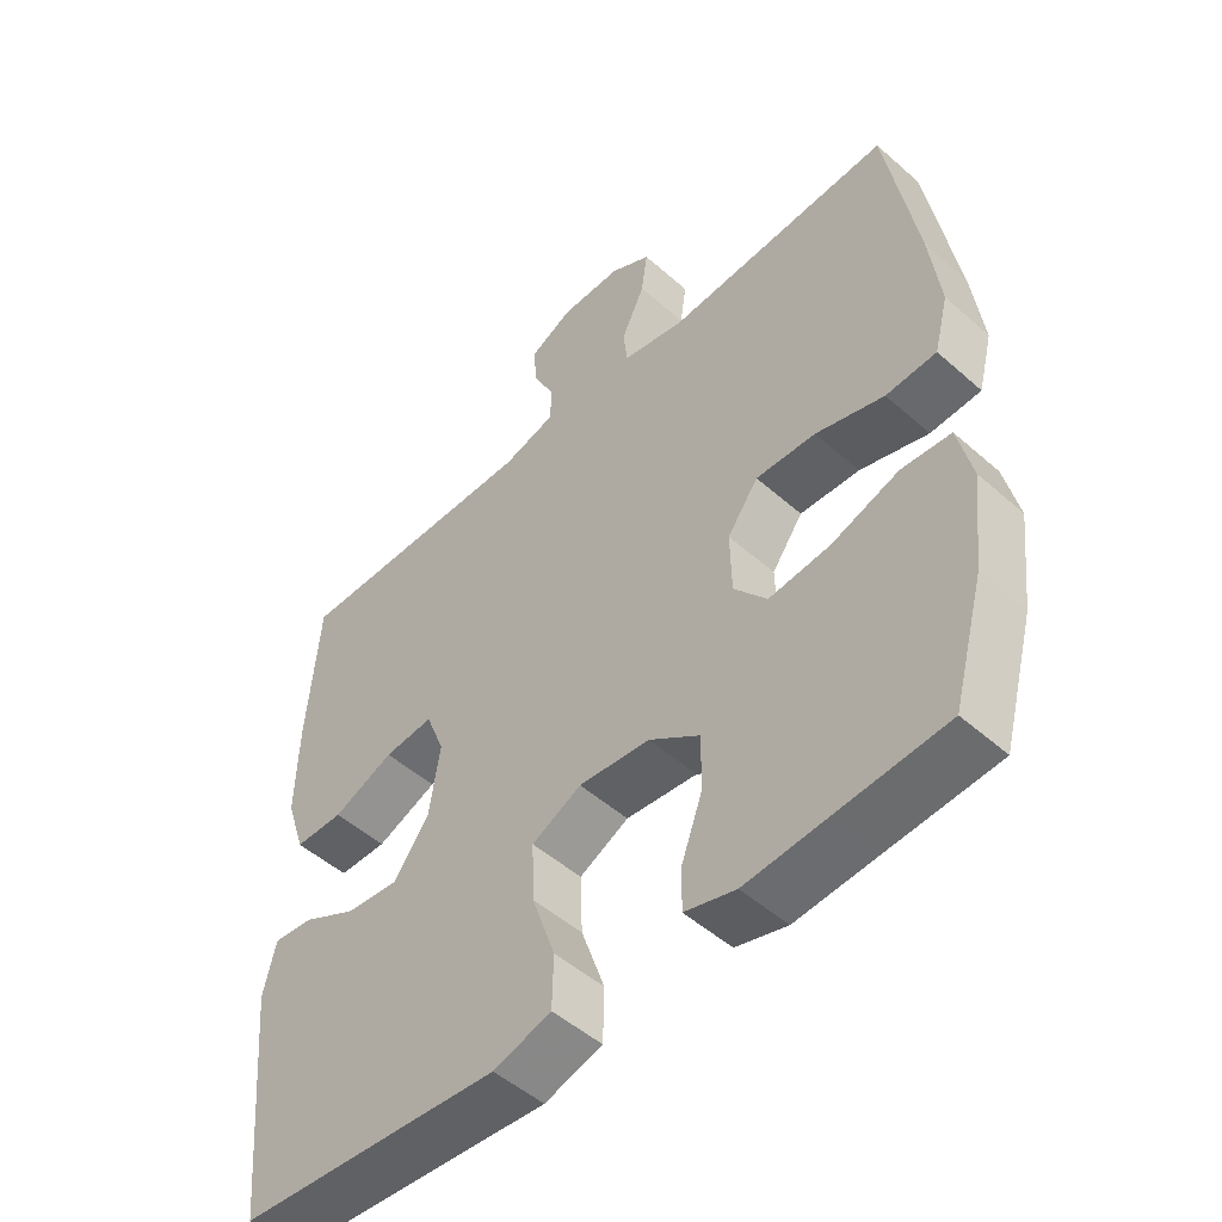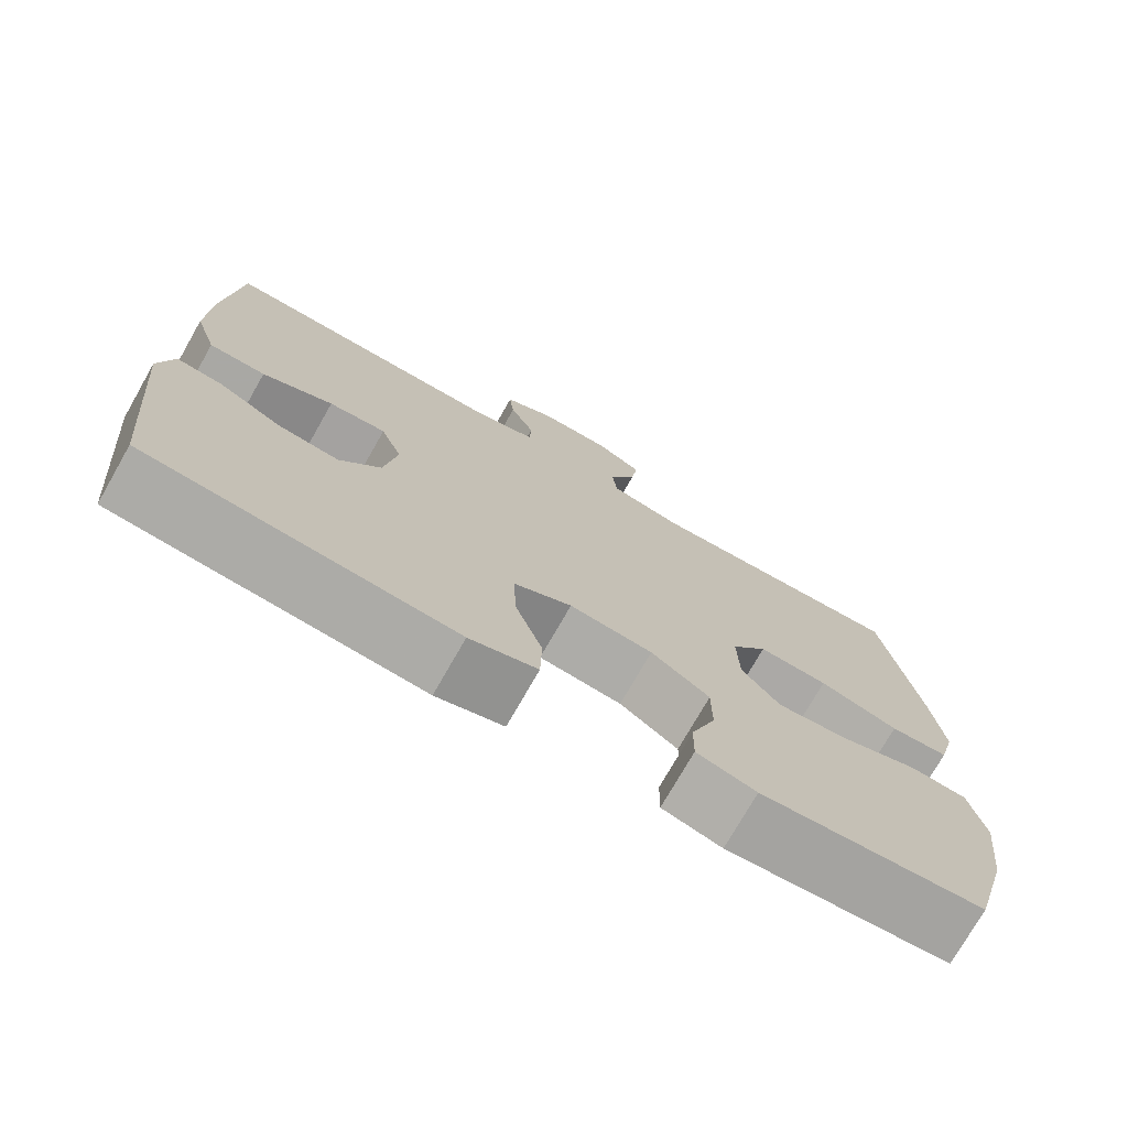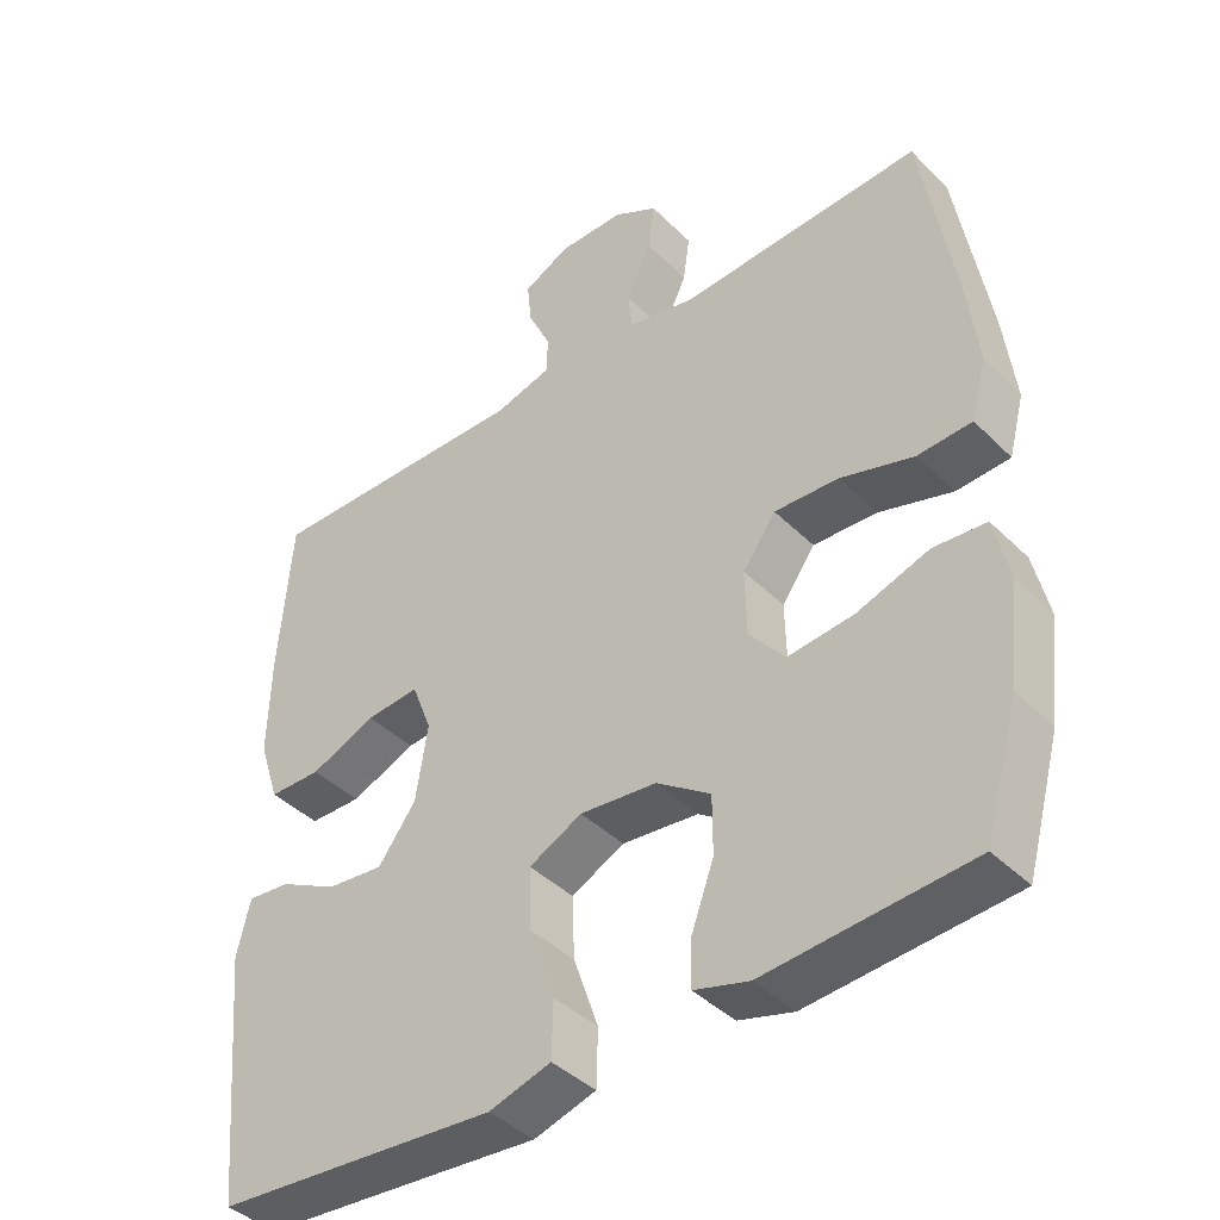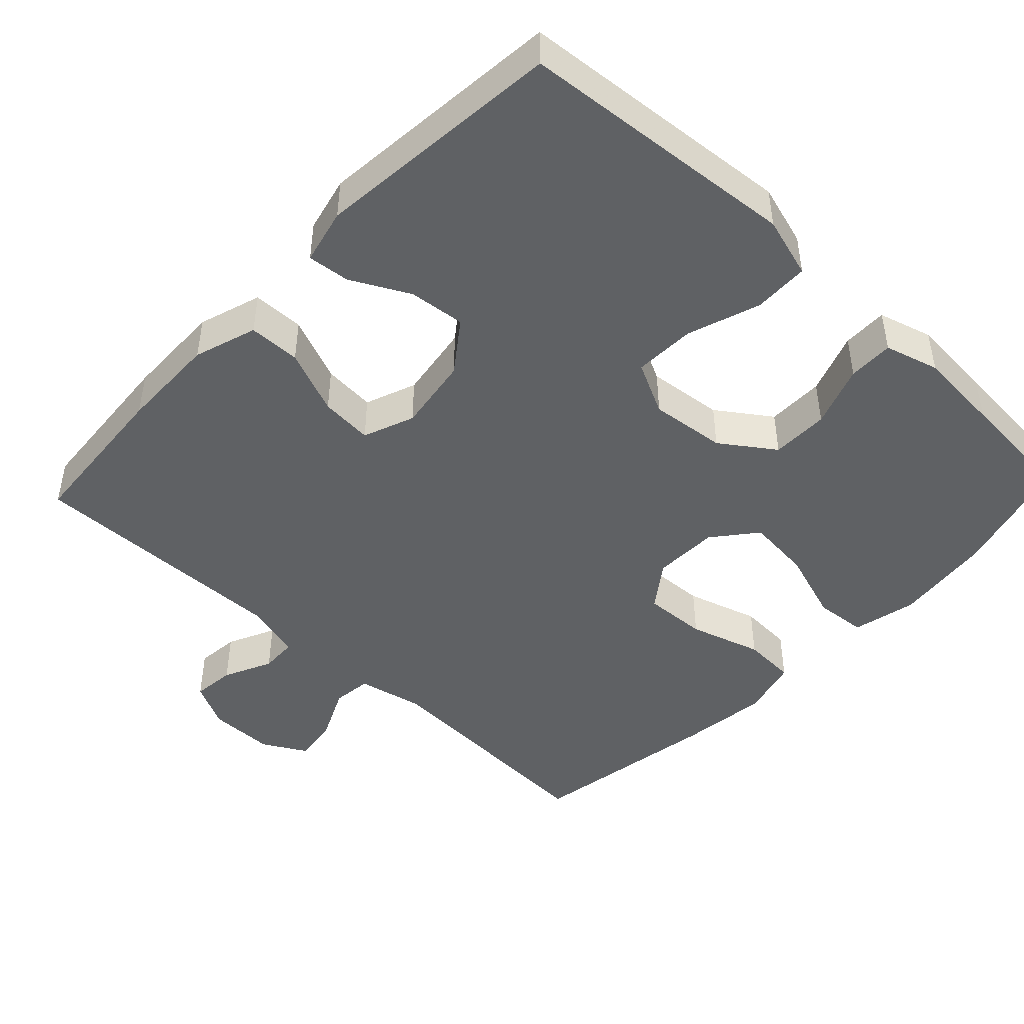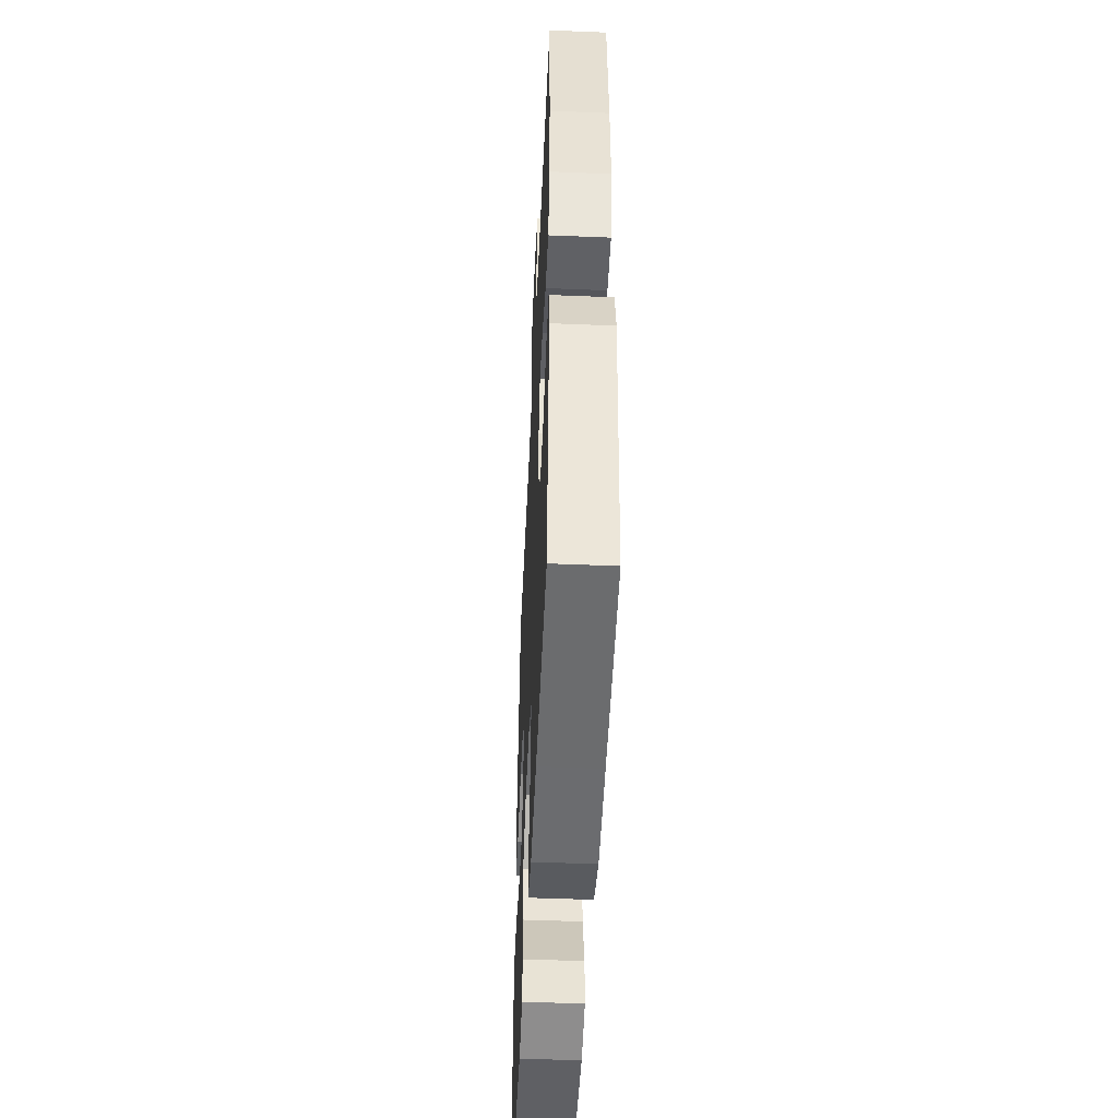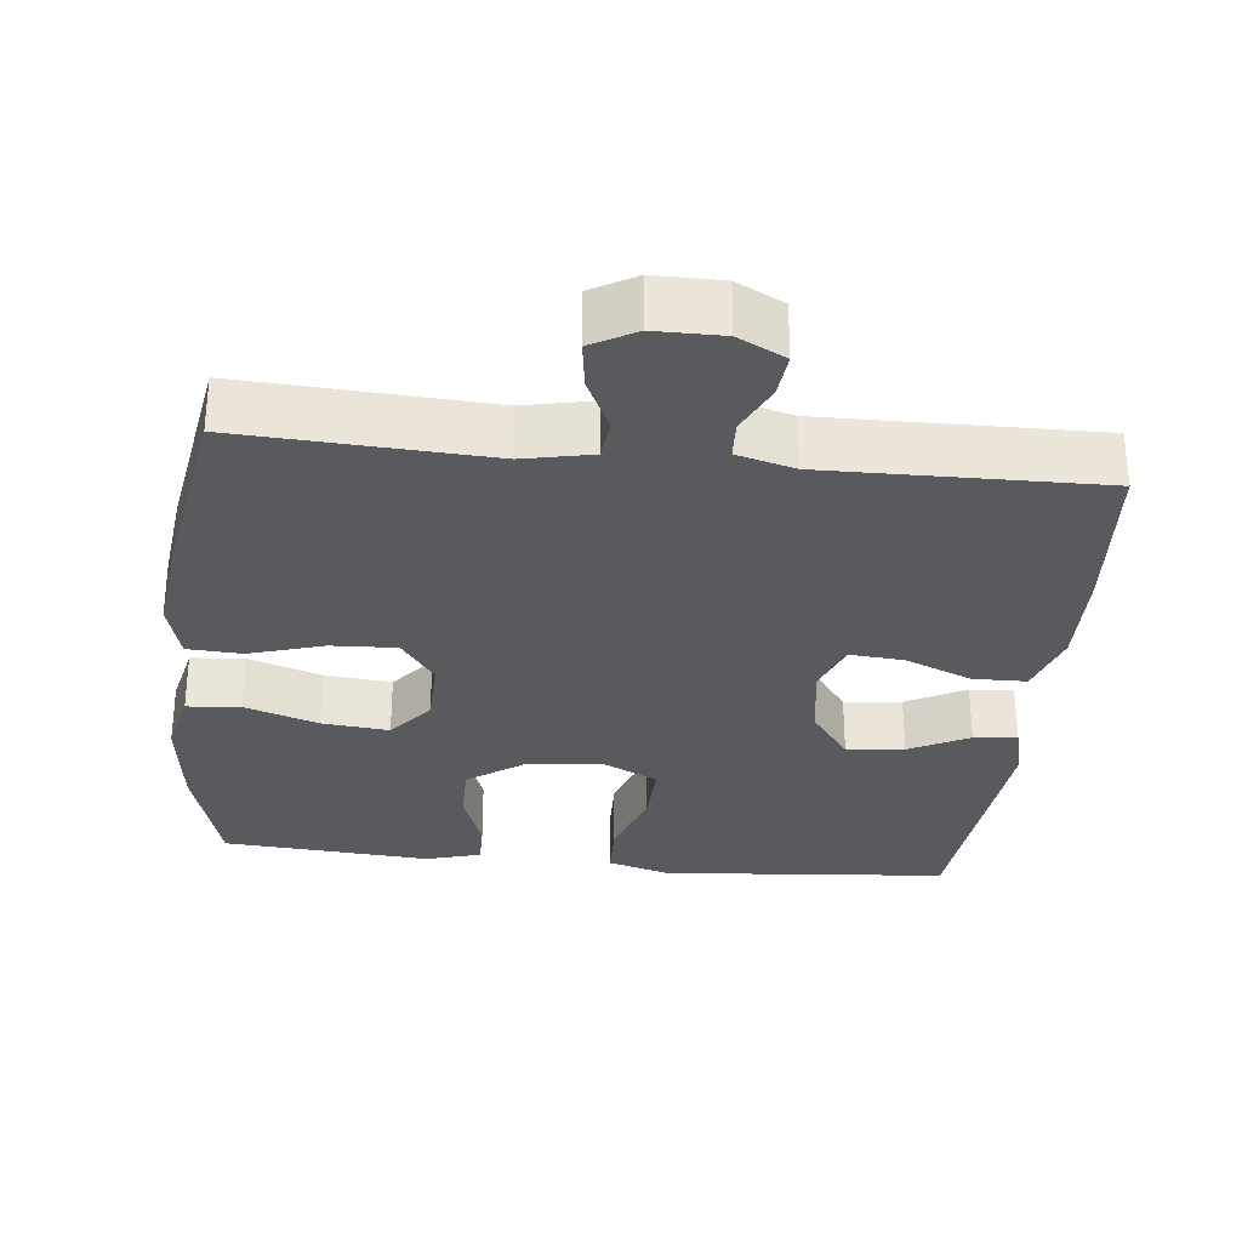
<metadata>
{"format":"obj","ext":"obj","renderer":"f3d","projection":"perspective","resolution":1024,"background":"white","views":[{"elev":-50.3,"azim":-134.0,"up":"+Z"},{"elev":-74.7,"azim":150.3,"up":"+Z"},{"elev":-41.5,"azim":-139.7,"up":"+Z"},{"elev":-45.9,"azim":136.7,"up":"+Y"},{"elev":-48.8,"azim":87.4,"up":"+Z"},{"elev":-30.6,"azim":-6.0,"up":"+Y"}]}
</metadata>
<code>
v -0.5 0.07 0.5
v -0.171 0.07 0.482
v -0.08 0.07 0.501
v -0.074 0.07 0.555
v -0.108 0.07 0.627
v -0.117 0.07 0.691
v -0.058 0.07 0.724
v 0.032 0.07 0.724
v 0.095 0.07 0.692
v 0.089 0.07 0.633
v 0.058 0.07 0.567
v 0.06 0.07 0.516
v 0.137 0.07 0.495
v 0.5 0.07 0.5
v 0.517 0.07 0.283
v 0.52 0.07 0.148
v 0.492 0.07 0.062
v 0.421 0.07 0.061
v 0.332 0.07 0.098
v 0.26 0.07 0.104
v 0.233 0.07 0.034
v 0.249 0.07 -0.069
v 0.3 0.07 -0.138
v 0.377 0.07 -0.13
v 0.456 0.07 -0.089
v 0.514 0.07 -0.083
v 0.532 0.07 -0.159
v 0.5 0.07 -0.5
v 0.247 0.07 -0.521
v 0.117 0.07 -0.532
v 0.033 0.07 -0.507
v 0.031 0.07 -0.431
v 0.065 0.07 -0.332
v 0.068 0.07 -0.248
v -0.004 0.07 -0.212
v -0.108 0.07 -0.223
v -0.181 0.07 -0.274
v -0.181 0.07 -0.353
v -0.15 0.07 -0.438
v -0.149 0.07 -0.5
v -0.223 0.07 -0.521
v -0.339 0.07 -0.512
v -0.5 0.07 -0.5
v -0.546 0.07 -0.334
v -0.562 0.07 -0.199
v -0.542 0.07 -0.111
v -0.471 0.07 -0.105
v -0.373 0.07 -0.138
v -0.284 0.07 -0.147
v -0.236 0.07 -0.088
v -0.234 0.07 0.002
v -0.279 0.07 0.064
v -0.366 0.07 0.06
v -0.465 0.07 0.03
v -0.538 0.07 0.034
v -0.559 0.07 0.114
v -0.544 0.07 0.237
v -0.5 0 0.5
v -0.171 0 0.482
v -0.08 0 0.501
v -0.074 0 0.555
v -0.108 0 0.627
v -0.117 0 0.691
v -0.058 0 0.724
v 0.032 0 0.724
v 0.095 0 0.692
v 0.089 0 0.633
v 0.058 0 0.567
v 0.06 0 0.516
v 0.137 0 0.495
v 0.5 0 0.5
v 0.517 0 0.283
v 0.52 0 0.148
v 0.492 0 0.062
v 0.421 0 0.061
v 0.332 0 0.098
v 0.26 0 0.104
v 0.233 0 0.034
v 0.249 0 -0.069
v 0.3 0 -0.138
v 0.377 0 -0.13
v 0.456 0 -0.089
v 0.514 0 -0.083
v 0.532 0 -0.159
v 0.5 0 -0.5
v 0.247 0 -0.521
v 0.117 0 -0.532
v 0.033 0 -0.507
v 0.031 0 -0.431
v 0.065 0 -0.332
v 0.068 0 -0.248
v -0.004 0 -0.212
v -0.108 0 -0.223
v -0.181 0 -0.274
v -0.181 0 -0.353
v -0.15 0 -0.438
v -0.149 0 -0.5
v -0.223 0 -0.521
v -0.339 0 -0.512
v -0.5 0 -0.5
v -0.546 0 -0.334
v -0.562 0 -0.199
v -0.542 0 -0.111
v -0.471 0 -0.105
v -0.373 0 -0.138
v -0.284 0 -0.147
v -0.236 0 -0.088
v -0.234 0 0.002
v -0.279 0 0.064
v -0.366 0 0.06
v -0.465 0 0.03
v -0.538 0 0.034
v -0.559 0 0.114
v -0.544 0 0.237
f 57 1 2
f 56 57 2
f 55 56 2
f 54 55 2
f 53 54 2
f 52 53 2 3
f 51 52 3
f 50 51 3
f 46 47 48
f 45 46 48
f 44 45 48
f 43 44 48
f 42 43 48
f 42 48 49
f 41 42 49
f 40 41 49
f 39 40 49
f 38 39 49
f 37 38 49 50
f 31 32 33
f 30 31 33
f 29 30 33
f 28 29 33
f 27 28 33
f 26 27 33
f 25 26 33
f 24 25 33
f 23 24 33 34
f 22 23 34 35
f 17 18 19
f 16 17 19
f 15 16 19
f 14 15 19
f 13 14 19
f 12 13 19 20
f 9 10 11
f 8 9 11
f 7 8 11
f 6 7 11
f 5 6 11
f 4 5 11
f 3 4 11 12
f 12 20 21
f 3 12 21
f 50 3 21
f 37 50 21
f 36 37 21
f 21 22 35 36
f 59 58 114
f 59 114 113
f 59 113 112
f 59 112 111
f 59 111 110
f 60 59 110 109
f 60 109 108
f 60 108 107
f 105 104 103
f 105 103 102
f 105 102 101
f 105 101 100
f 105 100 99
f 106 105 99
f 106 99 98
f 106 98 97
f 106 97 96
f 106 96 95
f 107 106 95 94
f 90 89 88
f 90 88 87
f 90 87 86
f 90 86 85
f 90 85 84
f 90 84 83
f 90 83 82
f 90 82 81
f 91 90 81 80
f 92 91 80 79
f 76 75 74
f 76 74 73
f 76 73 72
f 76 72 71
f 76 71 70
f 77 76 70 69
f 68 67 66
f 68 66 65
f 68 65 64
f 68 64 63
f 68 63 62
f 68 62 61
f 69 68 61 60
f 78 77 69
f 78 69 60
f 78 60 107
f 78 107 94
f 78 94 93
f 93 92 79 78
f 1 58 59 2
f 2 59 60 3
f 3 60 61 4
f 4 61 62 5
f 5 62 63 6
f 6 63 64 7
f 7 64 65 8
f 8 65 66 9
f 9 66 67 10
f 10 67 68 11
f 11 68 69 12
f 12 69 70 13
f 13 70 71 14
f 14 71 72 15
f 15 72 73 16
f 16 73 74 17
f 17 74 75 18
f 18 75 76 19
f 19 76 77 20
f 20 77 78 21
f 21 78 79 22
f 22 79 80 23
f 23 80 81 24
f 24 81 82 25
f 25 82 83 26
f 26 83 84 27
f 27 84 85 28
f 28 85 86 29
f 29 86 87 30
f 30 87 88 31
f 31 88 89 32
f 32 89 90 33
f 33 90 91 34
f 34 91 92 35
f 35 92 93 36
f 36 93 94 37
f 37 94 95 38
f 38 95 96 39
f 39 96 97 40
f 40 97 98 41
f 41 98 99 42
f 42 99 100 43
f 43 100 101 44
f 44 101 102 45
f 45 102 103 46
f 46 103 104 47
f 47 104 105 48
f 48 105 106 49
f 49 106 107 50
f 50 107 108 51
f 51 108 109 52
f 52 109 110 53
f 53 110 111 54
f 54 111 112 55
f 55 112 113 56
f 56 113 114 57
f 57 114 58 1

</code>
